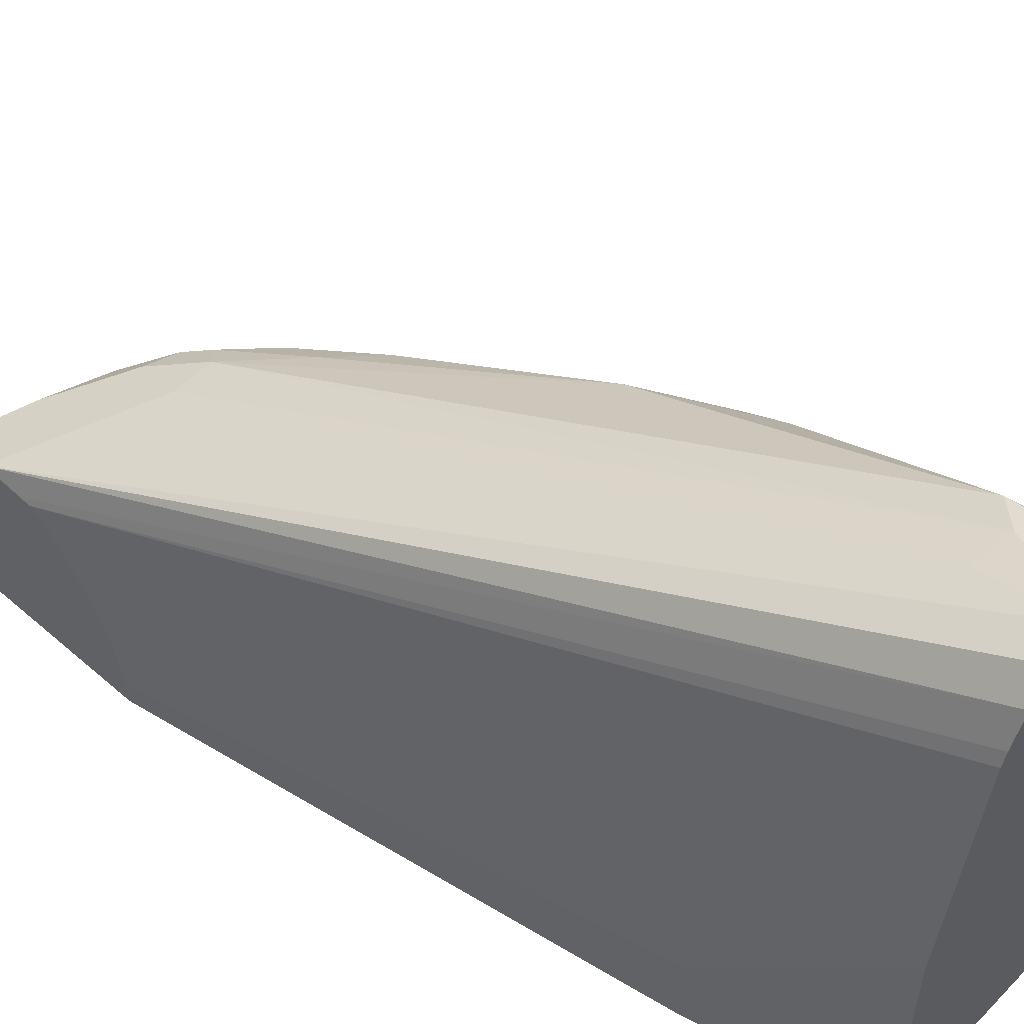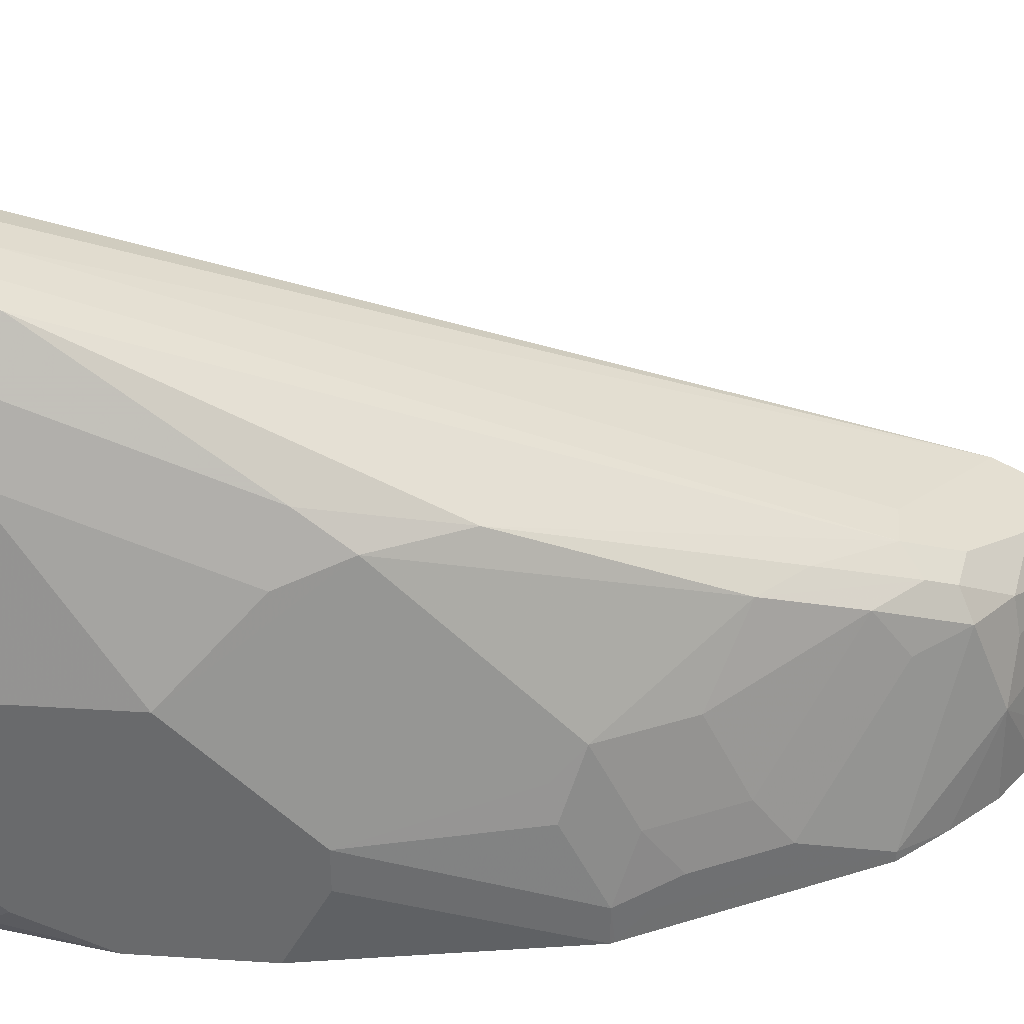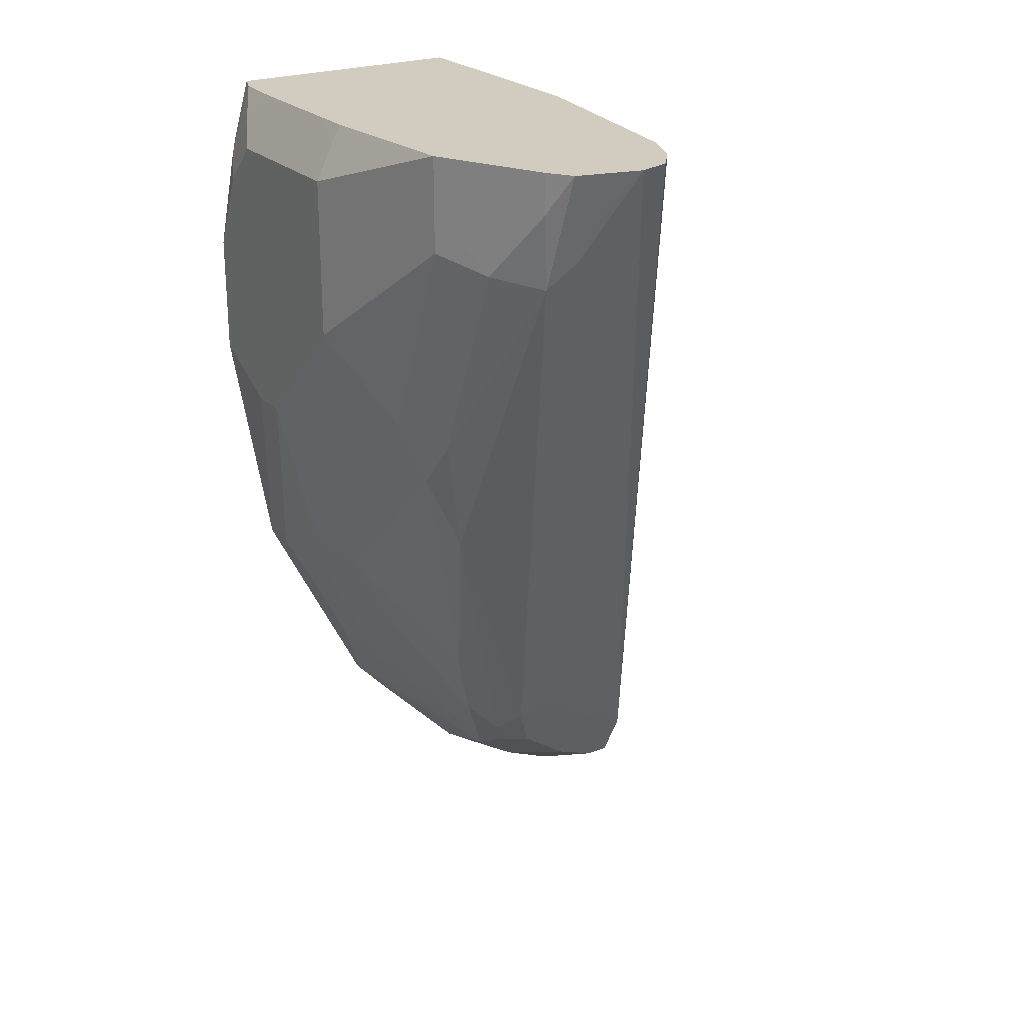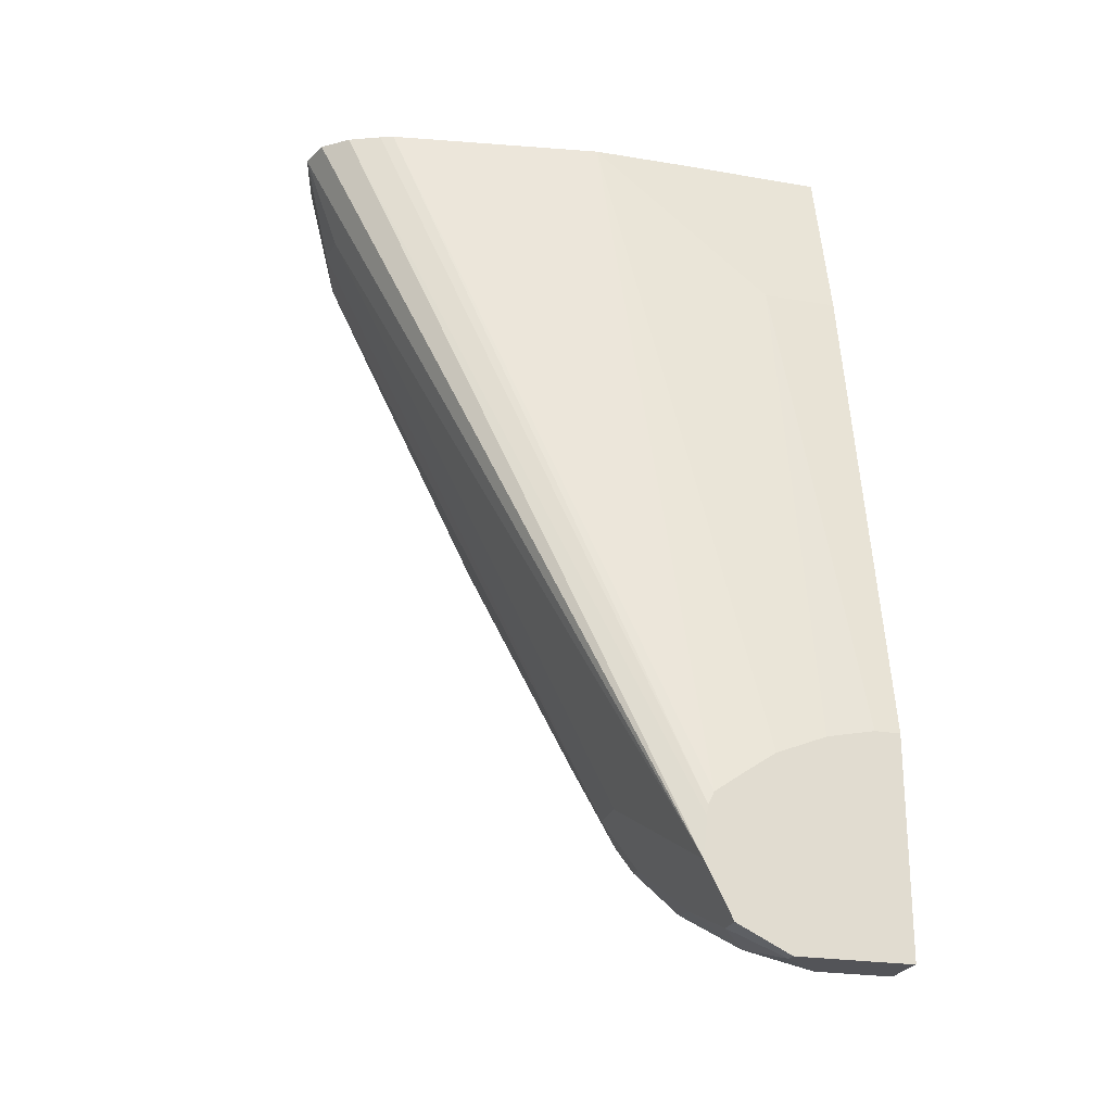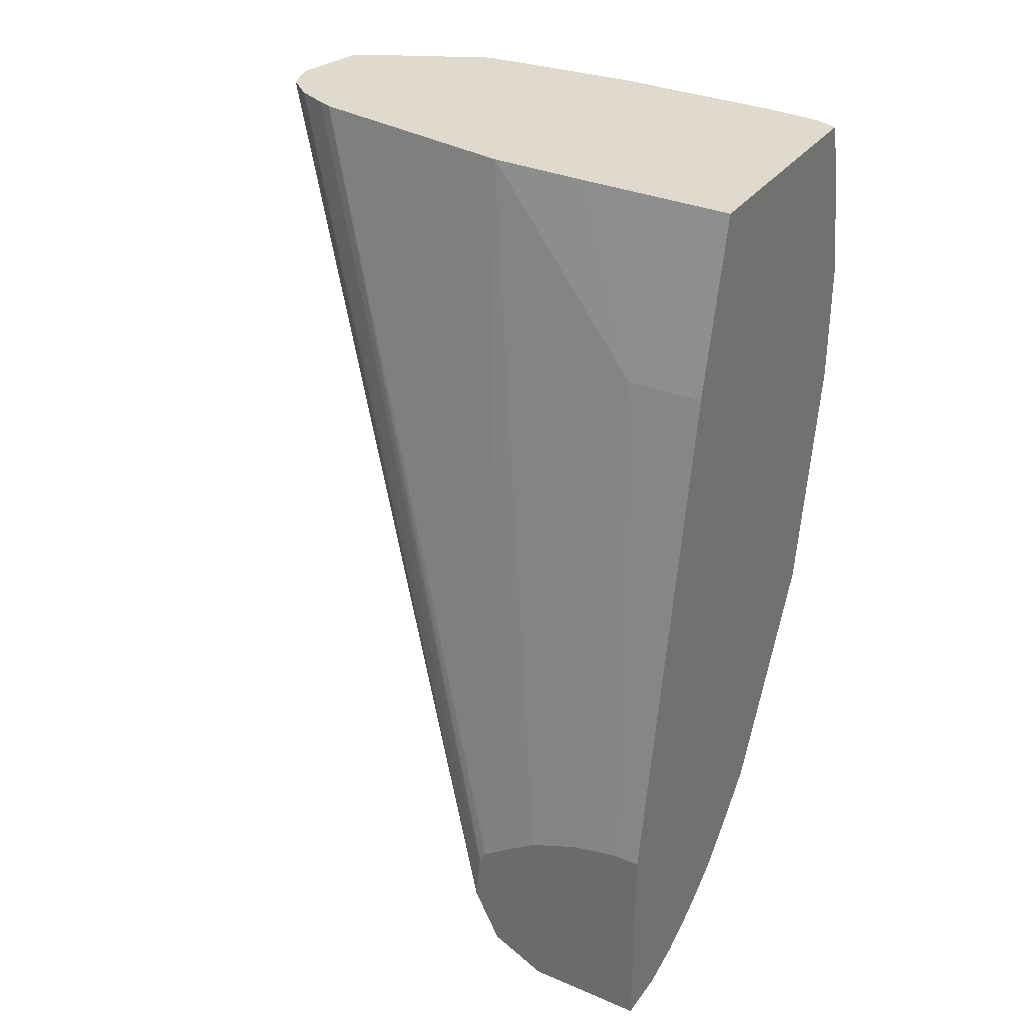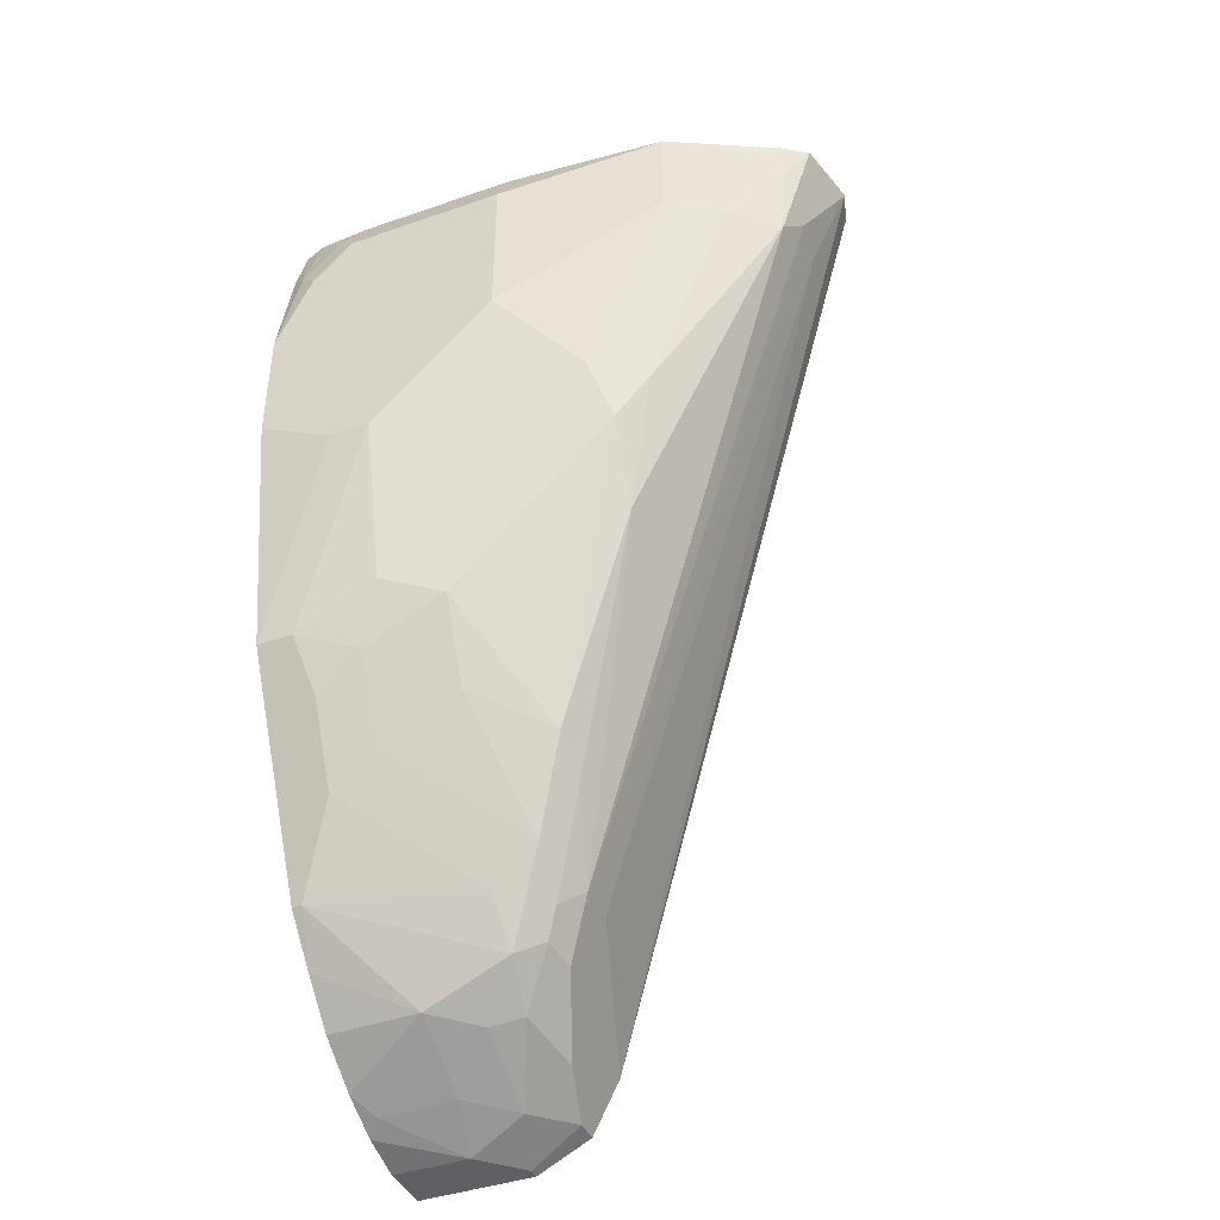
<metadata>
{"format":"obj","ext":"obj","renderer":"f3d","projection":"perspective","resolution":1024,"background":"white","views":[{"elev":54.2,"azim":-47.2,"up":"+Y"},{"elev":36.5,"azim":94.7,"up":"+Y"},{"elev":24.1,"azim":147.6,"up":"+Z"},{"elev":-23.6,"azim":-106.2,"up":"+Z"},{"elev":32.6,"azim":-59.5,"up":"+Z"},{"elev":-42.2,"azim":112.5,"up":"+Z"}]}
</metadata>
<code>
v 0.219 0.4067 -0.4069
v 0.2042 0.4021 -0.4069
v 0.234 0.403 -0.4069
v 0.2316 0.4005 -0.4193
v 0.2409 0.3911 -0.4475
v 0.2229 0.3896 -0.4506
v 0.1077 0.2441 -0.7885
v 0.1943 0.3901 -0.4069
v 0.2491 0.3993 -0.4069
v 0.2535 0.3849 -0.46
v 0.1878 0.2629 -0.751
v 0.169 0.2629 -0.751
v 0.1077 0.2316 -0.8136
v 0.1077 0.2422 -0.7697
v 0.1878 0.3755 -0.4069
v 0.1077 0.2416 -0.7647
v 0.2566 0.388 -0.4069
v 0.2566 0.388 -0.4256
v 0.2691 0.363 -0.4569
v 0.2691 0.3254 -0.5507
v 0.2535 0.3098 -0.6102
v 0.2128 0.2691 -0.7197
v 0.1971 0.2535 -0.7603
v 0.1909 0.2472 -0.7729
v 0.1752 0.2503 -0.776
v 0.1189 0.2316 -0.8136
v 0.1077 0.2065 -0.8261
v 0.1854 0.3693 -0.4069
v 0.1077 0.2387 -0.7589
v 0.2566 0.3879 -0.4069
v 0.2754 0.3505 -0.4256
v 0.2754 0.3505 -0.4444
v 0.2691 0.363 -0.4069
v 0.2816 0.3379 -0.4506
v 0.2722 0.3098 -0.5727
v 0.2316 0.2691 -0.7009
v 0.2159 0.2535 -0.7416
v 0.2096 0.2472 -0.7541
v 0.1971 0.2347 -0.7791
v 0.1752 0.2316 -0.7948
v 0.144 0.2378 -0.8011
v 0.1408 0.2159 -0.8167
v 0.1127 0.2065 -0.8261
v 0.1077 0.152 -0.8261
v 0.1695 0.2679 -0.4069
v 0.1077 0.2242 -0.7488
v 0.2753 0.3505 -0.4069
v 0.2816 0.3379 -0.4069
v 0.3004 0.2629 -0.507
v 0.2816 0.3004 -0.5445
v 0.2785 0.2973 -0.5601
v 0.2785 0.2597 -0.5977
v 0.2722 0.2722 -0.6102
v 0.2722 0.2347 -0.6477
v 0.2535 0.2347 -0.6853
v 0.2535 0.1971 -0.704
v 0.2128 0.2316 -0.7572
v 0.2128 0.1752 -0.776
v 0.194 0.194 -0.7948
v 0.1909 0.2097 -0.7917
v 0.2316 0.1565 -0.7572
v 0.1784 0.2159 -0.7979
v 0.1565 0.194 -0.8136
v 0.1314 0.1878 -0.8261
v 0.1314 0.152 -0.8261
v 0.1077 0.152 -0.7253
v 0.1502 0.1878 -0.4882
v 0.169 0.2211 -0.4069
v 0.1077 0.2167 -0.7438
v 0.1077 0.2101 -0.7394
v 0.1077 0.1867 -0.73
v 0.2879 0.2629 -0.4069
v 0.2941 0.2629 -0.4193
v 0.3004 0.2629 -0.4319
v 0.3004 0.2065 -0.5633
v 0.2785 0.2222 -0.6352
v 0.2722 0.1971 -0.6665
v 0.2816 0.2065 -0.6383
v 0.2503 0.1752 -0.7197
v 0.2137 0.152 -0.7769
v 0.1949 0.152 -0.7957
v 0.1724 0.152 -0.8107
v 0.1596 0.1596 -0.8167
v 0.2566 0.1627 -0.7072
v 0.2458 0.152 -0.7287
v 0.2316 0.152 -0.7572
v 0.152 0.152 -0.8205
v 0.1077 0.164 -0.7253
v 0.1502 0.152 -0.4882
v 0.1077 0.1811 -0.7287
v 0.169 0.152 -0.4069
v 0.2879 0.2441 -0.4069
v 0.2957 0.1784 -0.4225
v 0.3004 0.1878 -0.4319
v 0.3004 0.1878 -0.5633
v 0.2816 0.169 -0.6571
v 0.2691 0.1752 -0.6821
v 0.2754 0.1627 -0.6696
v 0.262 0.152 -0.6964
v 0.2823 0.152 -0.4069
v 0.2879 0.1878 -0.4069
v 0.2863 0.1628 -0.4069
v 0.2957 0.1596 -0.4412
v 0.3004 0.169 -0.4506
v 0.3004 0.152 -0.5445
v 0.2816 0.152 -0.6571
v 0.2807 0.152 -0.6588
v 0.29 0.152 -0.4336
v 0.3004 0.152 -0.4882
f 45 67 68
f 45 46 69
f 44 89 66
f 44 91 89
f 45 70 71
f 45 71 67
f 48 72 73
f 48 73 74
f 49 74 94
f 45 69 70
f 52 76 54
f 49 104 109
f 49 109 105
f 49 105 95
f 49 95 75
f 49 75 52
f 49 52 51
f 52 54 53
f 52 75 76
f 54 56 55
f 44 100 91
f 54 77 56
f 49 94 104
f 44 108 100
f 39 61 58
f 44 105 109
f 37 55 56
f 54 76 78
f 38 57 39
f 39 58 59
f 39 59 60
f 39 60 40
f 39 57 61
f 40 60 62
f 40 62 42
f 40 42 41
f 42 63 64
f 44 109 108
f 42 64 43
f 42 59 63
f 44 65 87
f 44 87 82
f 44 82 81
f 44 81 80
f 44 80 86
f 44 86 85
f 44 85 99
f 44 99 107
f 44 107 106
f 44 106 105
f 42 62 59
f 54 78 96
f 93 102 103
f 56 79 57
f 75 106 96
f 75 96 78
f 75 78 76
f 77 96 97
f 79 97 98
f 79 98 84
f 82 87 83
f 84 98 107
f 84 107 99
f 84 99 85
f 92 101 93
f 93 101 102
f 93 103 104
f 93 104 94
f 95 105 106
f 96 106 107
f 96 107 98
f 96 98 97
f 100 108 103
f 100 103 102
f 103 108 109
f 103 109 104
f 37 57 38
f 75 95 106
f 54 96 77
f 74 93 94
f 73 92 93
f 56 77 97
f 56 97 79
f 57 79 61
f 58 80 59
f 58 61 80
f 59 62 60
f 59 80 81
f 59 81 82
f 59 82 83
f 59 83 63
f 61 79 84
f 61 84 85
f 61 86 80
f 63 83 64
f 64 83 87
f 64 87 65
f 66 89 67
f 66 67 88
f 67 89 91
f 67 91 68
f 67 71 90
f 67 90 88
f 72 92 73
f 73 93 74
f 37 56 57
f 61 85 86
f 36 54 55
f 5 10 11
f 5 11 12
f 5 12 6
f 6 12 7
f 7 12 11
f 7 11 25
f 7 25 41
f 7 41 26
f 7 26 13
f 7 13 27
f 7 27 44
f 7 44 66
f 7 66 88
f 7 88 90
f 7 90 71
f 7 71 70
f 7 70 69
f 7 69 46
f 7 46 29
f 7 29 16
f 7 16 14
f 7 14 8
f 8 14 16
f 4 9 5
f 8 16 15
f 3 9 4
f 1 7 2
f 36 55 37
f 1 2 8
f 1 8 15
f 1 15 28
f 1 28 45
f 1 45 68
f 1 68 91
f 1 91 100
f 1 100 102
f 1 102 101
f 1 101 92
f 1 92 72
f 1 72 48
f 1 48 47
f 1 47 33
f 1 33 30
f 1 30 17
f 1 17 9
f 1 9 3
f 1 3 4
f 1 4 5
f 1 5 6
f 1 6 7
f 2 7 8
f 9 17 18
f 5 9 10
f 10 18 19
f 24 39 40
f 24 40 25
f 25 40 41
f 26 41 42
f 26 42 43
f 27 43 64
f 27 64 65
f 27 65 44
f 28 29 45
f 36 53 54
f 31 33 47
f 24 38 39
f 31 47 48
f 31 34 32
f 34 48 74
f 34 74 49
f 34 49 50
f 34 50 35
f 35 50 49
f 35 49 51
f 35 51 52
f 35 52 53
f 35 53 36
f 9 18 10
f 31 48 34
f 23 38 24
f 29 46 45
f 10 19 20
f 23 37 38
f 10 20 21
f 10 21 11
f 11 21 22
f 11 22 23
f 11 23 24
f 11 24 25
f 13 43 27
f 15 16 28
f 16 29 28
f 17 30 18
f 13 26 43
f 18 32 19
f 18 31 32
f 22 36 23
f 21 35 36
f 21 36 22
f 20 35 21
f 23 36 37
f 19 34 35
f 19 32 34
f 18 33 31
f 18 30 33
f 19 35 20

</code>
